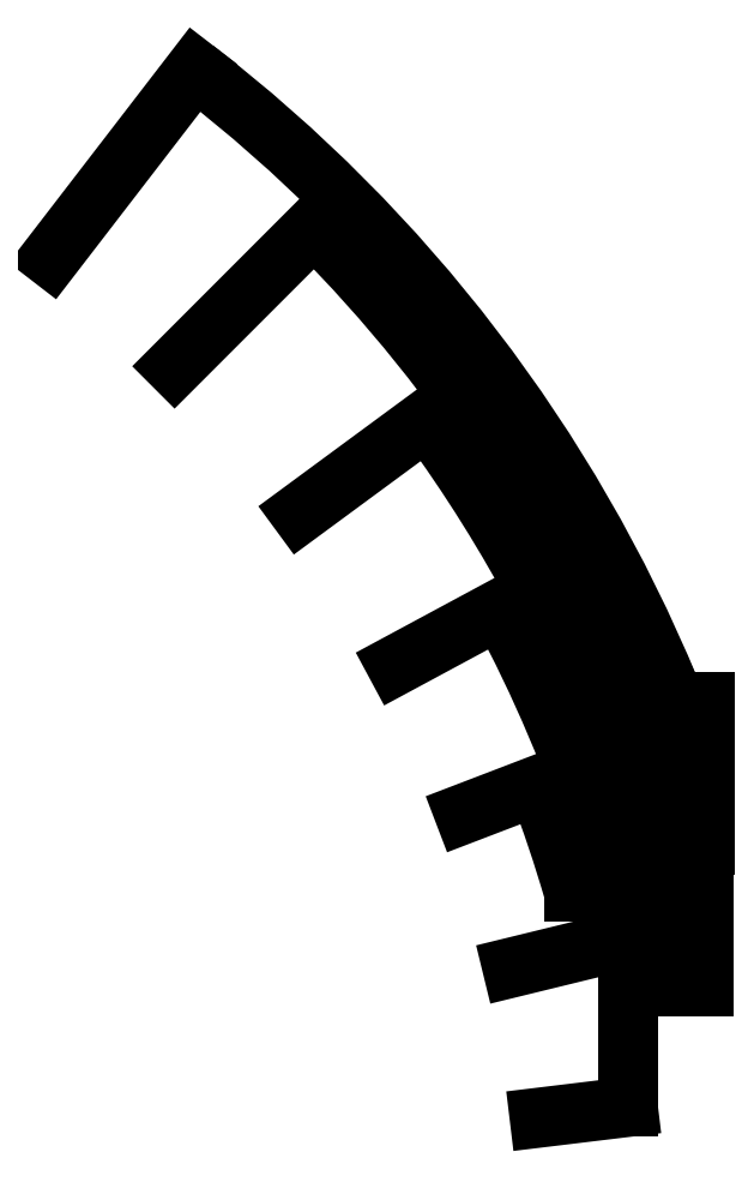
<metadata>
{"format":"dxf","ext":"dxf","renderer":"ezdxf+matplotlib","layout":"modelspace","background":"white","min_lineweight":24,"dpi":150}
</metadata>
<code>
0
SECTION
2
ENTITIES
0
INSERT
2
SKETCH013
8
0
10
0
20
0
30
0
0
ENDSEC
0
EOF

</code>
